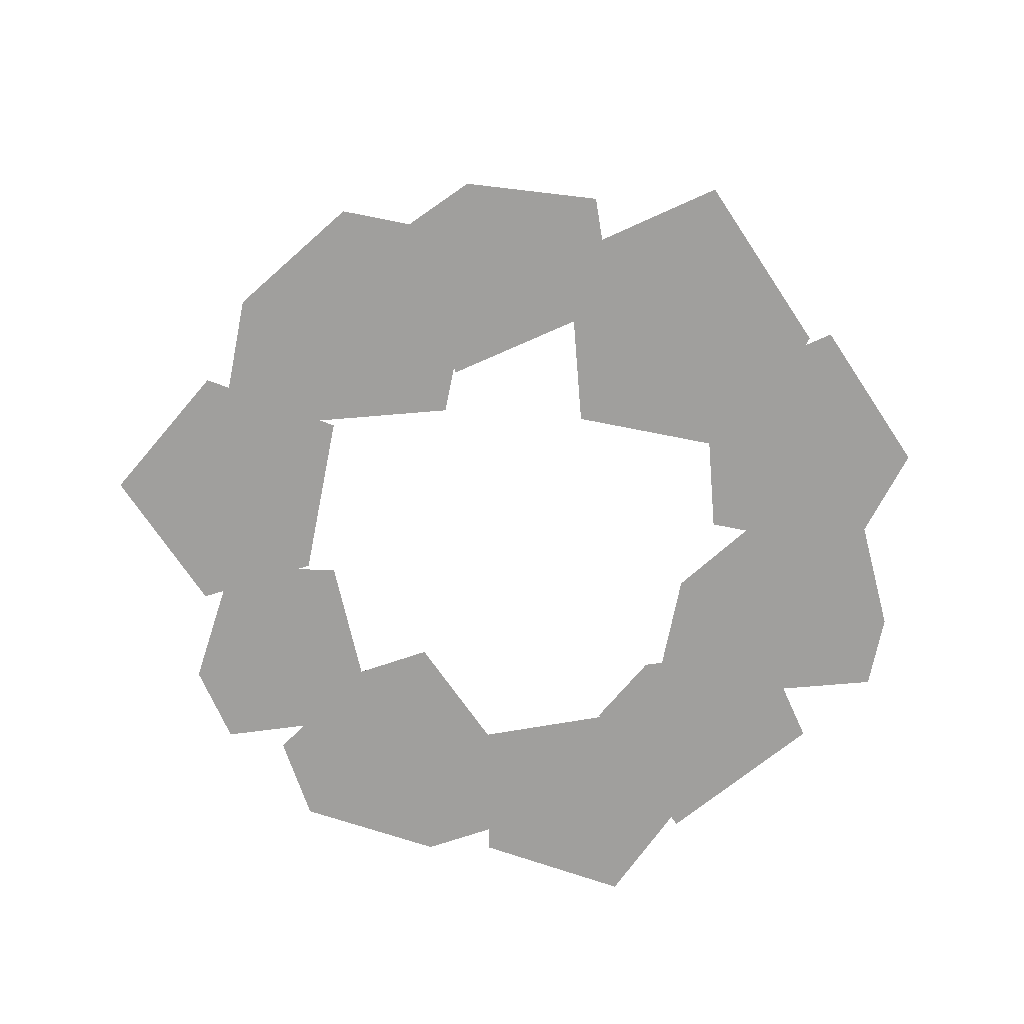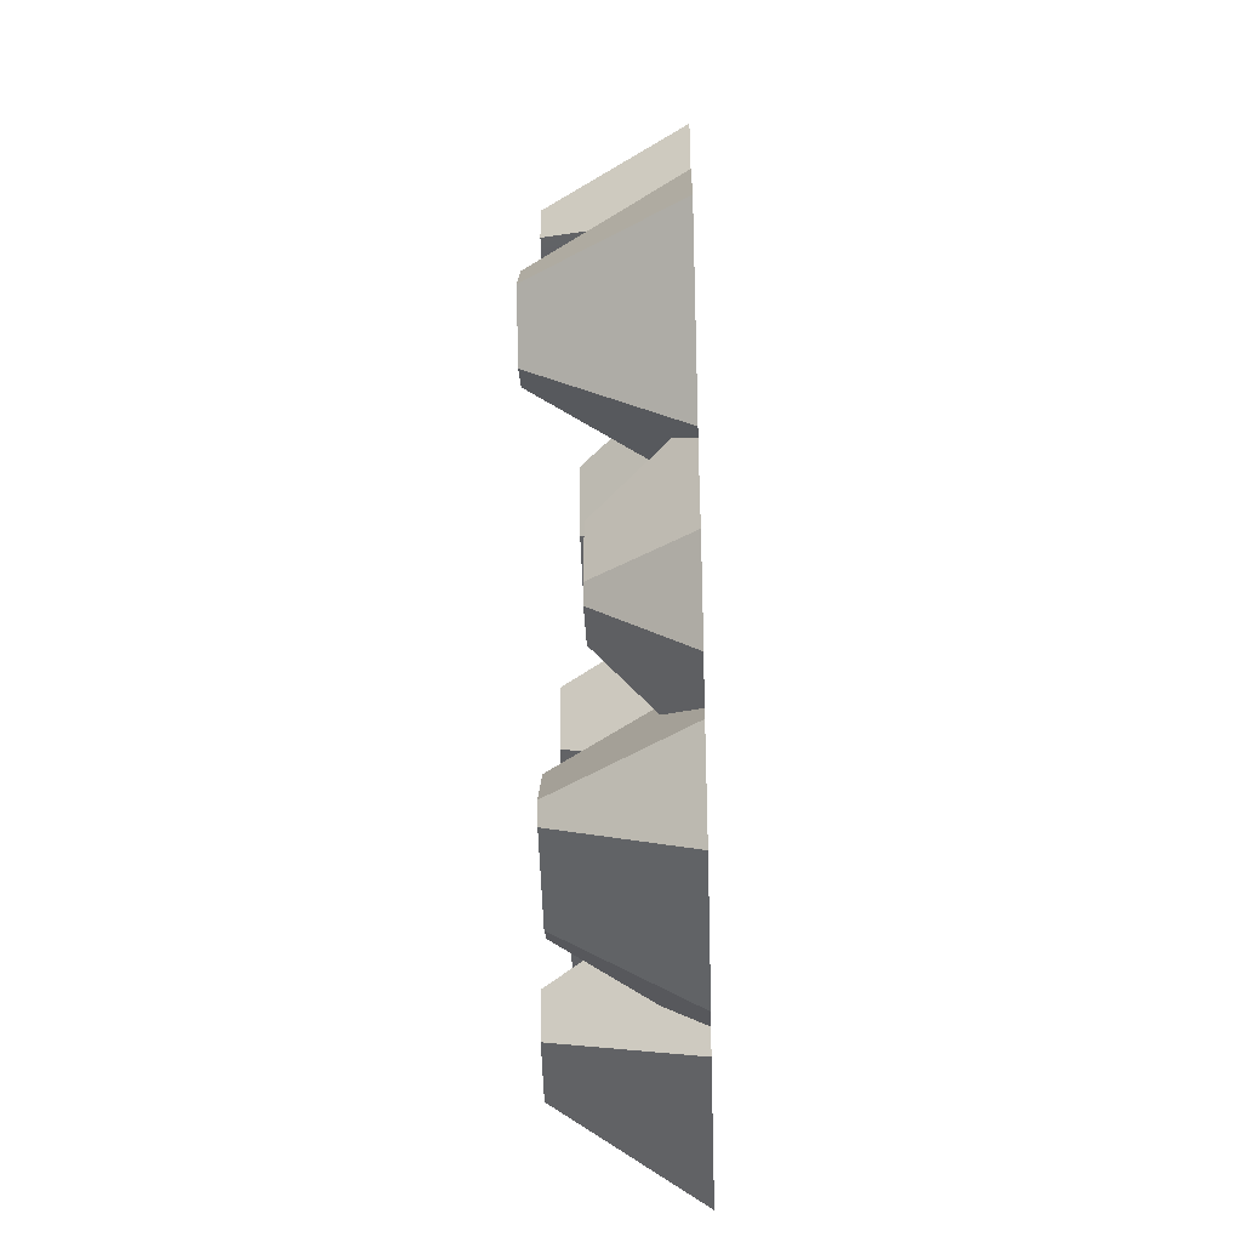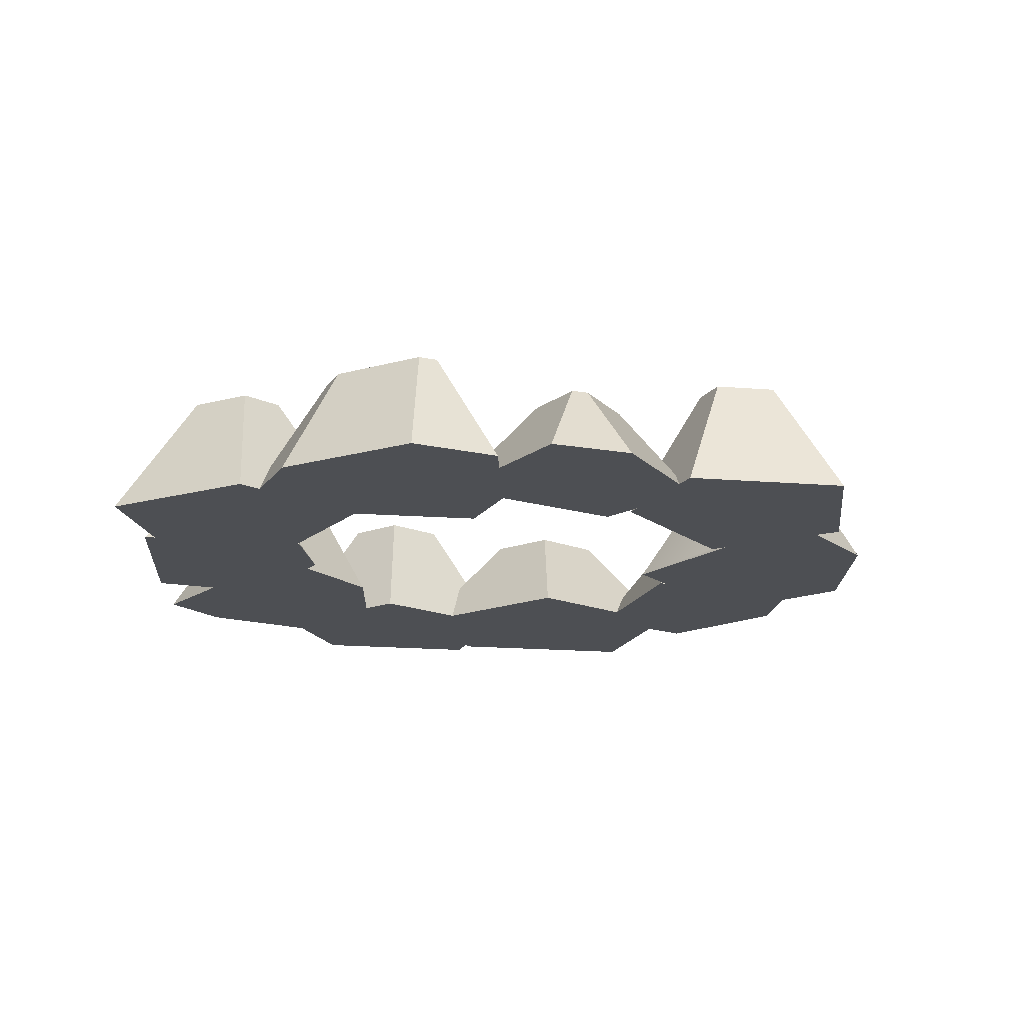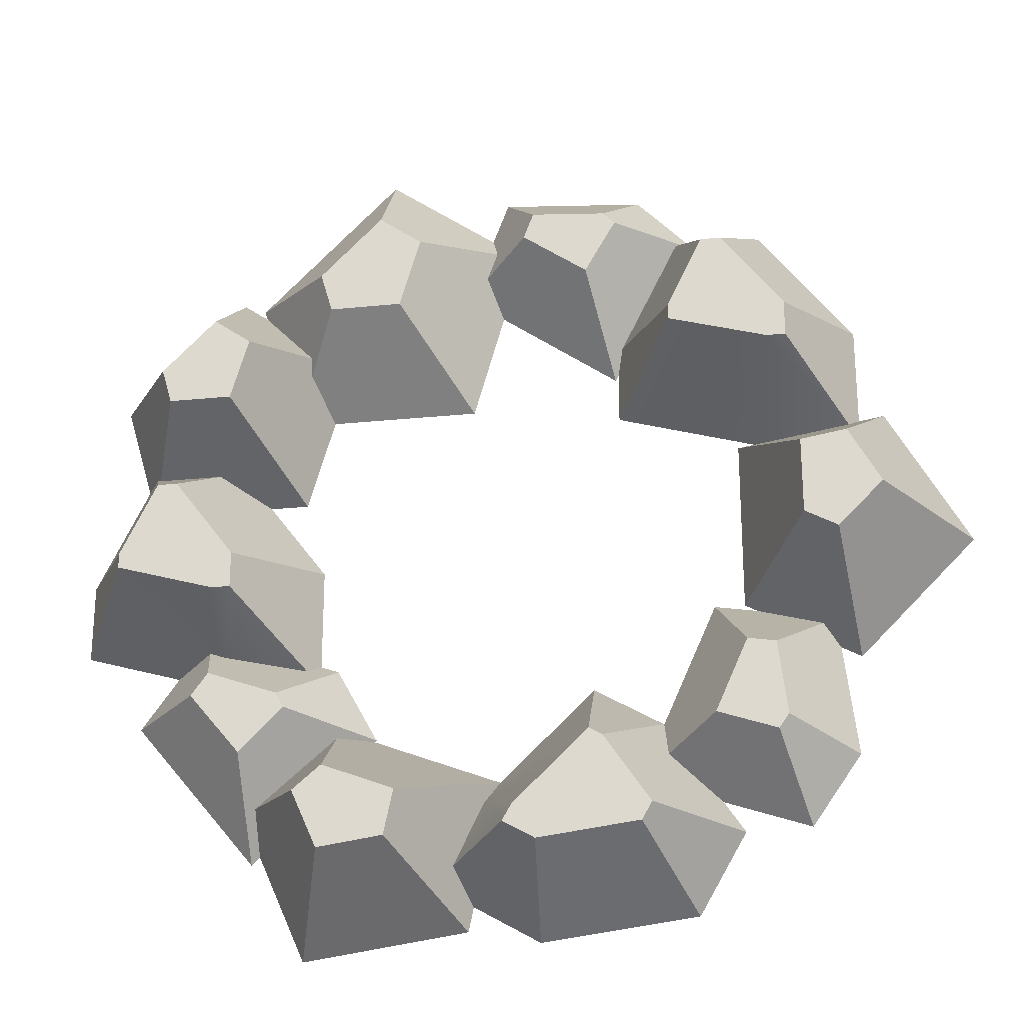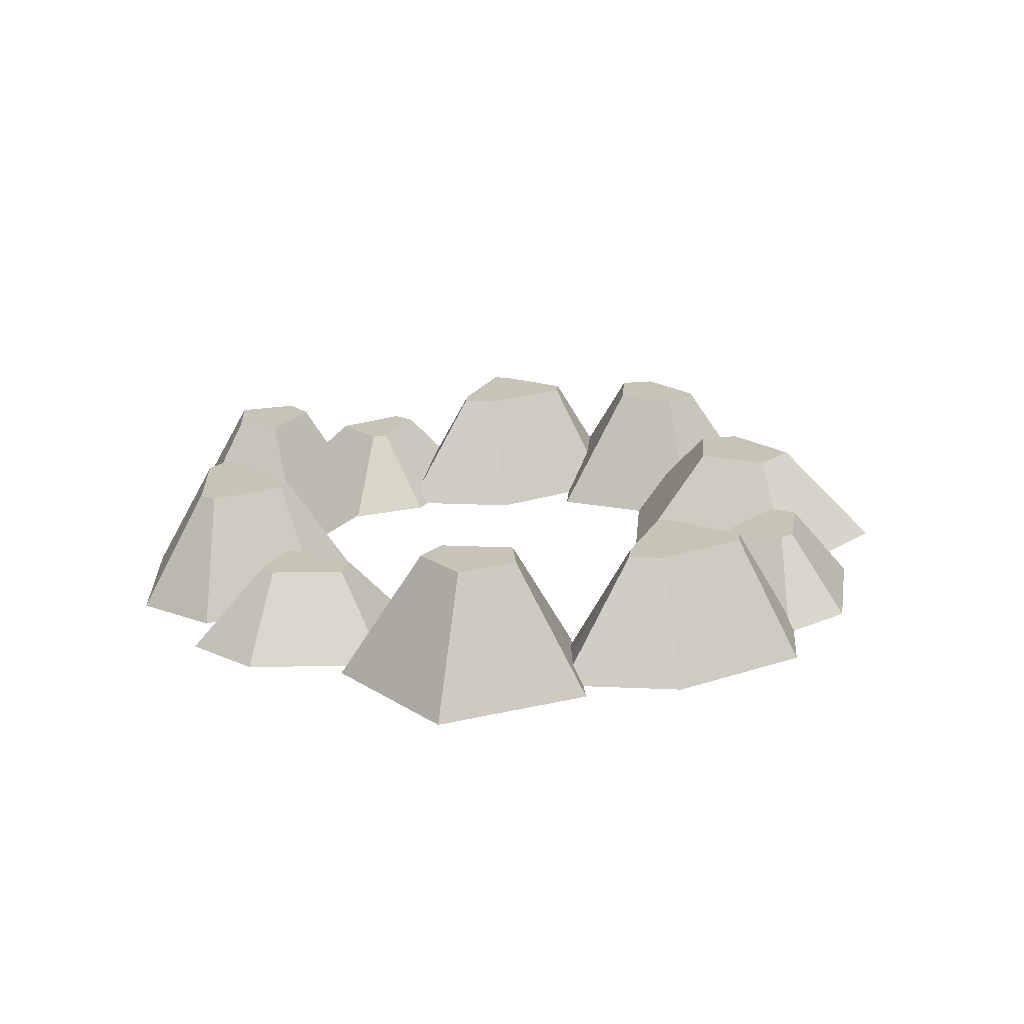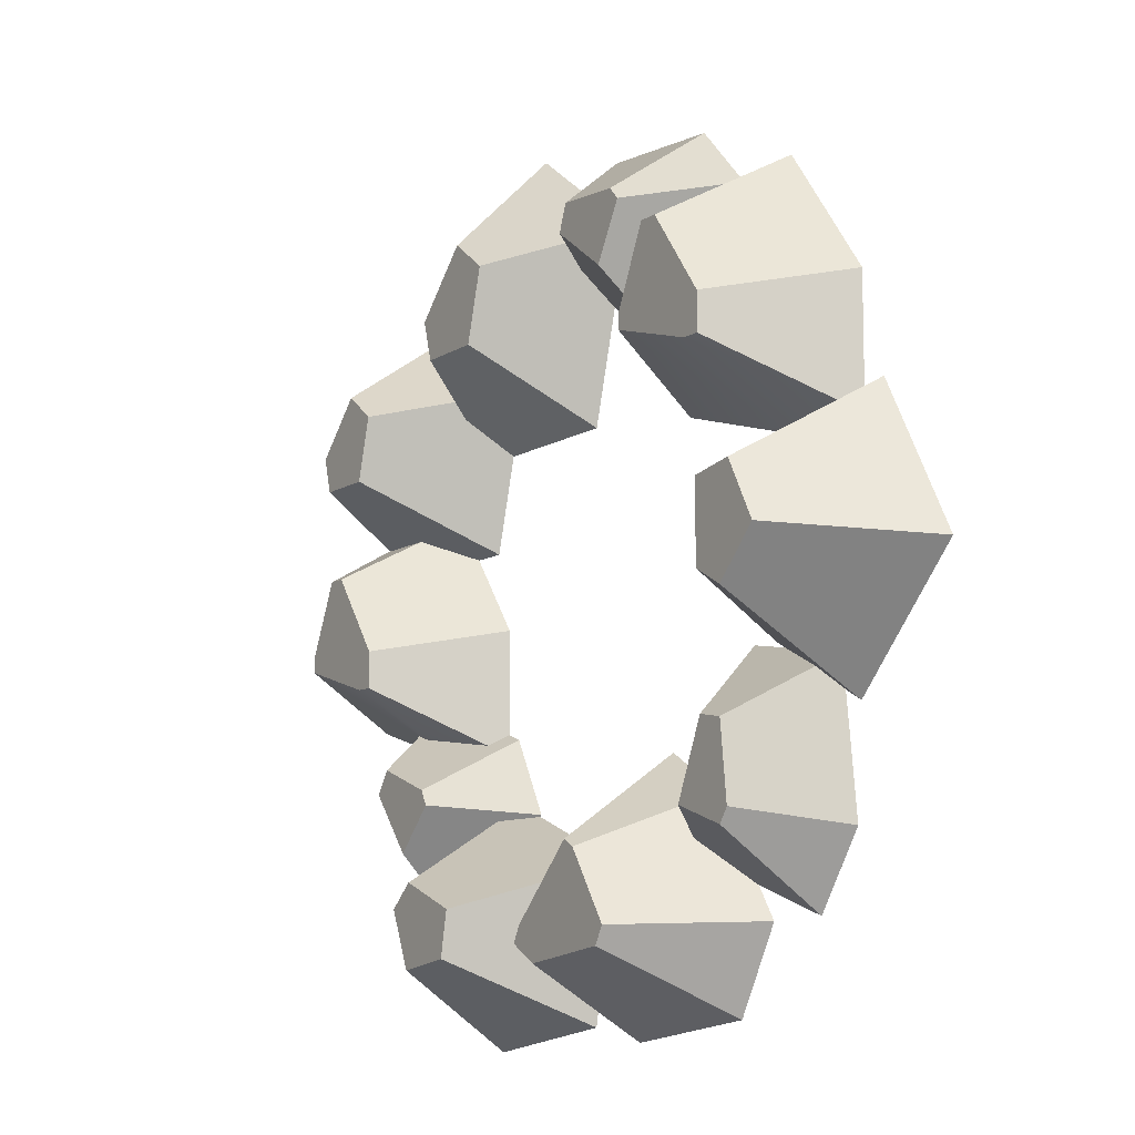
<metadata>
{"format":"obj","ext":"obj","renderer":"f3d","projection":"perspective","resolution":1024,"background":"white","views":[{"elev":-71.4,"azim":-11.3,"up":"+Y"},{"elev":-45.9,"azim":-88.2,"up":"+Z"},{"elev":-17.7,"azim":-144.1,"up":"+Y"},{"elev":-24.4,"azim":-170.4,"up":"+Z"},{"elev":19.6,"azim":-85.1,"up":"+Y"},{"elev":-9.9,"azim":-122.5,"up":"+Z"}]}
</metadata>
<code>
o Mesh1_Group1_Model.055
v -1.671 0.265 0.8317
v -1.606 0 0.5706
v -1.843 0 0.8075
v -1.582 0.265 0.7422
v -1.608 0.265 0.9462
v -1.517 0.265 0.9313
v -1.517 0.265 0.7778
v -1.378 0 1.049
v -1.378 0 0.6955
v -1.403 0 0.6817
v -1.411 0 1.055
v -1.442 0.01273 1.053
v -1.609 0.03843 1.067
v -1.681 0 1.099
v -1.63 0 1.091
v -1.63 0 1.296
v -1.566 0 0.5926
v -1.492 0 0.2251
v -1.441 0 1.546
v -1.32 0 0.2838
v -1.317 0 0.6961
v -1.267 0 0.05752
v -1.207 0 0.4507
v -1.206 0 0.4518
v -1.068 0 0.5319
v -0.9564 0 0.01878
v -0.876 0 0.3474
v -0.8236 0 0.09547
v -0.8134 0 0.04617
v -0.6168 0 0.4475
v -0.5367 0 0.6038
v -0.5 0 0.6169
v -0.4831 0 0
v -0.5 0 0.8253
v -0.3868 0 0.2175
v -0.3791 0 0.9851
v -0.3704 0 0.2011
v -0.3788 0.17 0.3838
v -0.3926 0.07088 0.296
v -0.5163 0.265 0.2676
v -0.5676 0.265 0.1519
v -0.6974 0.265 0.1701
v -0.7961 0.0761 0.1588
v -0.9842 0.245 0.1556
v -1.186 0.245 0.1807
v -1.362 0 0.2213
v -1.206 0.245 0.2158
v -1.114 0.245 0.3524
v -1.221 0.06489 0.367
v -1.444 0.17 0.3716
v -1.592 0 0.3677
v -1.464 0.17 0.4001
v -1.447 0.17 0.5494
v -1.534 0.03737 0.6324
v -1.391 0.17 0.5588
v -1.325 0.17 0.4122
v -1.088 0.245 0.3675
v -0.876 0.000118 0.3474
v -0.552 0.0566 0.4407
v -0.6204 0 0.4511
v -0.4678 0.17 0.4729
v -0.4511 0.17 0.5034
v -0.3095 0.17 0.5538
v -0.2761 0.17 0.5073
v -0.1968 0 0.6082
v -0.1204 0 0.5017
v -0.2996 0 1.485
v -0.106 0 1.043
v -0.04961 0 1.235
v -0.2269 0.265 1.124
v -0.1452 0.06914 1.038
v -0.1562 0.08472 1.03
v -0.2046 0.245 0.9429
v -0.2882 0.08472 1.03
v -0.2451 0.245 0.9429
v -0.3297 0.245 0.7076
v -0.1324 0.245 0.7947
v -0.1324 0.245 0.7646
v 0 0 0.8253
v 0 0 0.6651
v -0.286 0.08299 0.6292
v -0.3172 0.08142 0.6193
v -0.4799 0.03722 0.5954
v -0.3676 0.245 0.7076
v -0.3676 0.245 0.7809
v -0.3533 0.265 1.124
v -0.458 0 0.9851
v -0.6345 0 1.757
v -0.3497 0 1.449
v -0.3445 0 1.467
v -0.5258 0.2152 1.421
v -0.5501 0.2152 1.338
v -0.4836 0.1091 1.283
v -0.4819 0.09345 1.247
v -0.3893 0.265 1.25
v -0.5128 0 1.177
v -0.8182 0 1.177
v -0.8579 0 1.597
v -0.6517 0.2152 1.547
v -0.8766 0.05544 1.532
v -0.7386 0.2152 1.484
v -0.6968 0.2152 1.338
v -0.882 0 1.4
v -0.8562 0.05907 1.471
v -1.085 0.17 1.408
v -1.124 0 1.229
v -0.891 0 1.685
v -0.9737 0.17 1.554
v -0.9534 0.17 1.501
v -1.123 0.17 1.542
v -1.147 0.17 1.517
v -1.264 0.03683 1.526
v -1.142 0.02228 1.293
v -1.13 0 1.24
v -1.18 0 1.661
v -1.278 0.02447 1.533
v -1.375 0.245 1.414
v -1.29 0 1.546
v -1.13 0 1.136
v -1.262 0.245 1.235
v -1.262 0.245 1.265
v -1.46 0.245 1.178
v -1.335 0.245 1.414
v -1.498 0.245 1.252
v -1.498 0.245 1.178
v -0.3144 0.265 1.304
v -0.2059 0.265 1.195
v -0.5731 0.265 0.3156
v -0.7162 0.265 0.2604
v -0.8483 0.03218 0.2967
v -0.9207 0.245 0.1922
v -0.9397 0.245 0.2251
f 1 2 3
f 2 1 4
f 5 4 1
f 6 4 5
f 4 6 7
f 8 7 6
f 7 8 9
f 8 10 9
f 10 8 11
f 6 11 8
f 11 6 12
f 12 6 13
f 5 13 6
f 14 13 5
f 13 14 15
f 3 15 14
f 2 15 3
f 2 16 15
f 17 16 2
f 18 16 17
f 18 19 16
f 18 11 19
f 18 10 11
f 20 10 18
f 10 20 21
f 22 21 20
f 22 23 21
f 22 24 23
f 22 25 24
f 26 25 22
f 26 27 25
f 28 27 26
f 29 27 28
f 29 30 27
f 29 31 30
f 29 32 31
f 33 32 29
f 33 34 32
f 35 34 33
f 35 36 34
f 36 35 37
f 35 38 37
f 38 35 39
f 35 40 39
f 35 41 40
f 41 35 33
f 33 42 41
f 42 33 29
f 28 42 29
f 42 28 43
f 28 44 43
f 44 28 26
f 26 45 44
f 45 26 22
f 46 45 22
f 45 46 47
f 46 48 47
f 48 46 20
f 22 20 46
f 48 20 49
f 20 50 49
f 50 20 18
f 51 50 18
f 50 51 52
f 17 52 51
f 52 17 53
f 53 17 54
f 17 4 54
f 4 17 2
f 7 54 4
f 9 54 7
f 54 9 10
f 10 55 54
f 55 10 21
f 23 55 21
f 23 56 55
f 56 23 49
f 24 49 23
f 48 49 24
f 24 57 48
f 57 24 25
f 25 58 57
f 58 25 27
f 27 59 58
f 59 27 30
f 60 59 30
f 61 59 60
f 61 39 59
f 38 39 61
f 62 38 61
f 63 38 62
f 38 63 64
f 65 64 63
f 64 65 66
f 65 37 66
f 37 65 67
f 68 67 65
f 67 68 69
f 68 70 69
f 71 70 68
f 70 71 72
f 73 72 71
f 72 73 74
f 74 73 75
f 73 76 75
f 77 76 73
f 76 77 78
f 79 78 77
f 78 79 80
f 68 80 79
f 80 68 65
f 81 80 65
f 80 81 78
f 78 81 76
f 76 81 82
f 62 82 81
f 62 83 82
f 31 83 62
f 83 31 32
f 32 84 83
f 84 32 34
f 84 34 85
f 34 75 85
f 75 34 36
f 75 36 74
f 36 86 74
f 86 36 87
f 36 88 87
f 89 88 36
f 88 89 90
f 89 91 90
f 89 92 91
f 93 92 89
f 92 93 94
f 95 94 93
f 95 96 94
f 86 96 95
f 96 86 87
f 87 88 96
f 96 88 97
f 97 88 98
f 99 98 88
f 98 99 100
f 100 99 101
f 99 102 101
f 99 92 102
f 92 99 91
f 88 91 99
f 91 88 90
f 94 102 92
f 96 102 94
f 102 96 97
f 103 102 97
f 102 103 101
f 101 103 104
f 103 105 104
f 105 103 106
f 103 107 106
f 103 98 107
f 97 98 103
f 98 108 107
f 100 108 98
f 100 109 108
f 109 100 104
f 101 104 100
f 104 105 109
f 105 108 109
f 108 105 110
f 110 105 111
f 105 112 111
f 105 113 112
f 105 114 113
f 114 105 106
f 106 115 114
f 106 107 115
f 108 115 107
f 115 108 110
f 111 115 110
f 115 111 116
f 111 112 116
f 117 116 112
f 19 116 117
f 116 19 118
f 11 118 19
f 11 115 118
f 119 115 11
f 114 115 119
f 120 114 119
f 114 120 121
f 122 121 120
f 121 122 123
f 123 122 117
f 117 122 124
f 124 122 125
f 122 13 125
f 13 122 12
f 120 12 122
f 119 12 120
f 12 119 11
f 15 125 13
f 125 15 16
f 125 16 124
f 16 117 124
f 117 16 19
f 117 112 123
f 113 123 112
f 123 113 121
f 114 121 113
f 115 116 118
f 126 86 95
f 126 70 86
f 70 126 127
f 67 127 126
f 127 67 69
f 69 70 127
f 126 89 67
f 89 126 93
f 93 126 95
f 37 67 89
f 89 36 37
f 70 74 86
f 74 70 72
f 75 76 85
f 85 76 84
f 82 84 76
f 84 82 83
f 61 31 62
f 31 61 60
f 60 30 31
f 62 81 63
f 65 63 81
f 79 73 68
f 73 79 77
f 68 73 71
f 38 66 37
f 66 38 64
f 39 128 59
f 128 39 40
f 41 128 40
f 128 41 42
f 128 42 129
f 42 130 129
f 42 43 130
f 131 130 43
f 130 131 132
f 44 132 131
f 132 44 57
f 57 44 45
f 57 45 48
f 48 45 47
f 57 130 132
f 57 58 130
f 129 130 58
f 58 59 129
f 129 59 128
f 43 44 131
f 49 50 56
f 50 55 56
f 55 50 53
f 53 50 52
f 54 55 53
f 51 18 17
f 14 1 3
f 1 14 5

</code>
